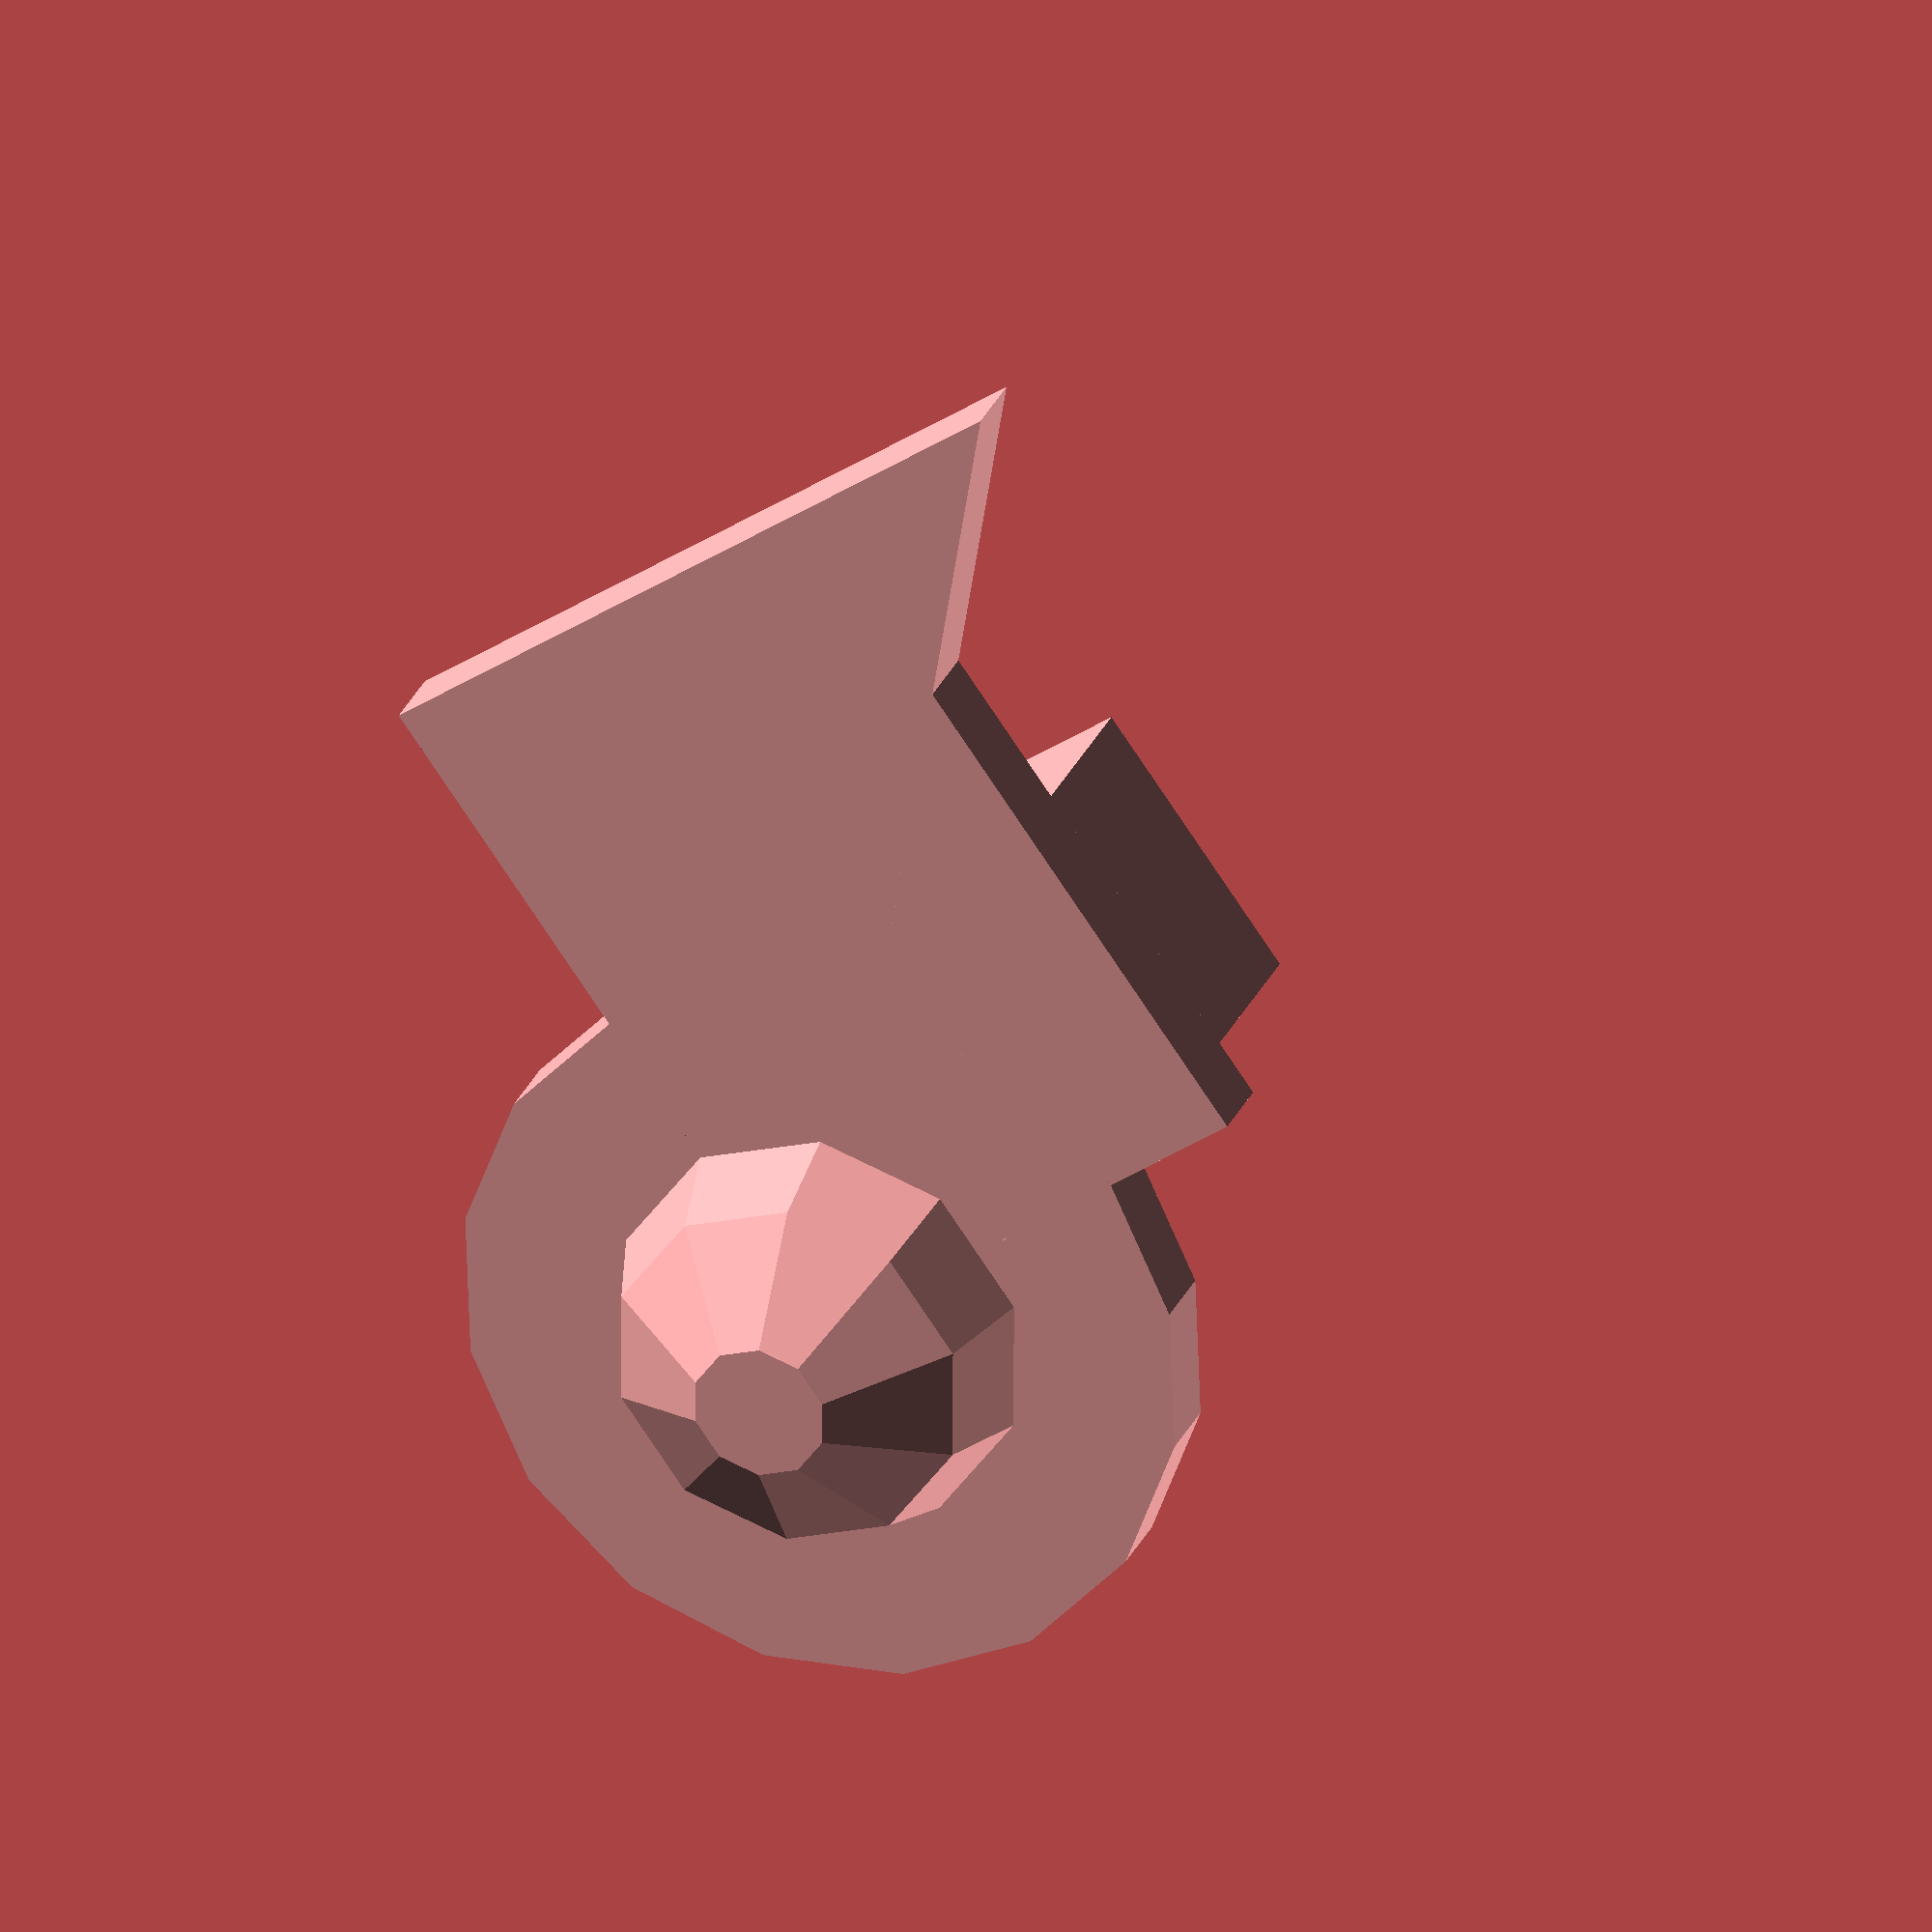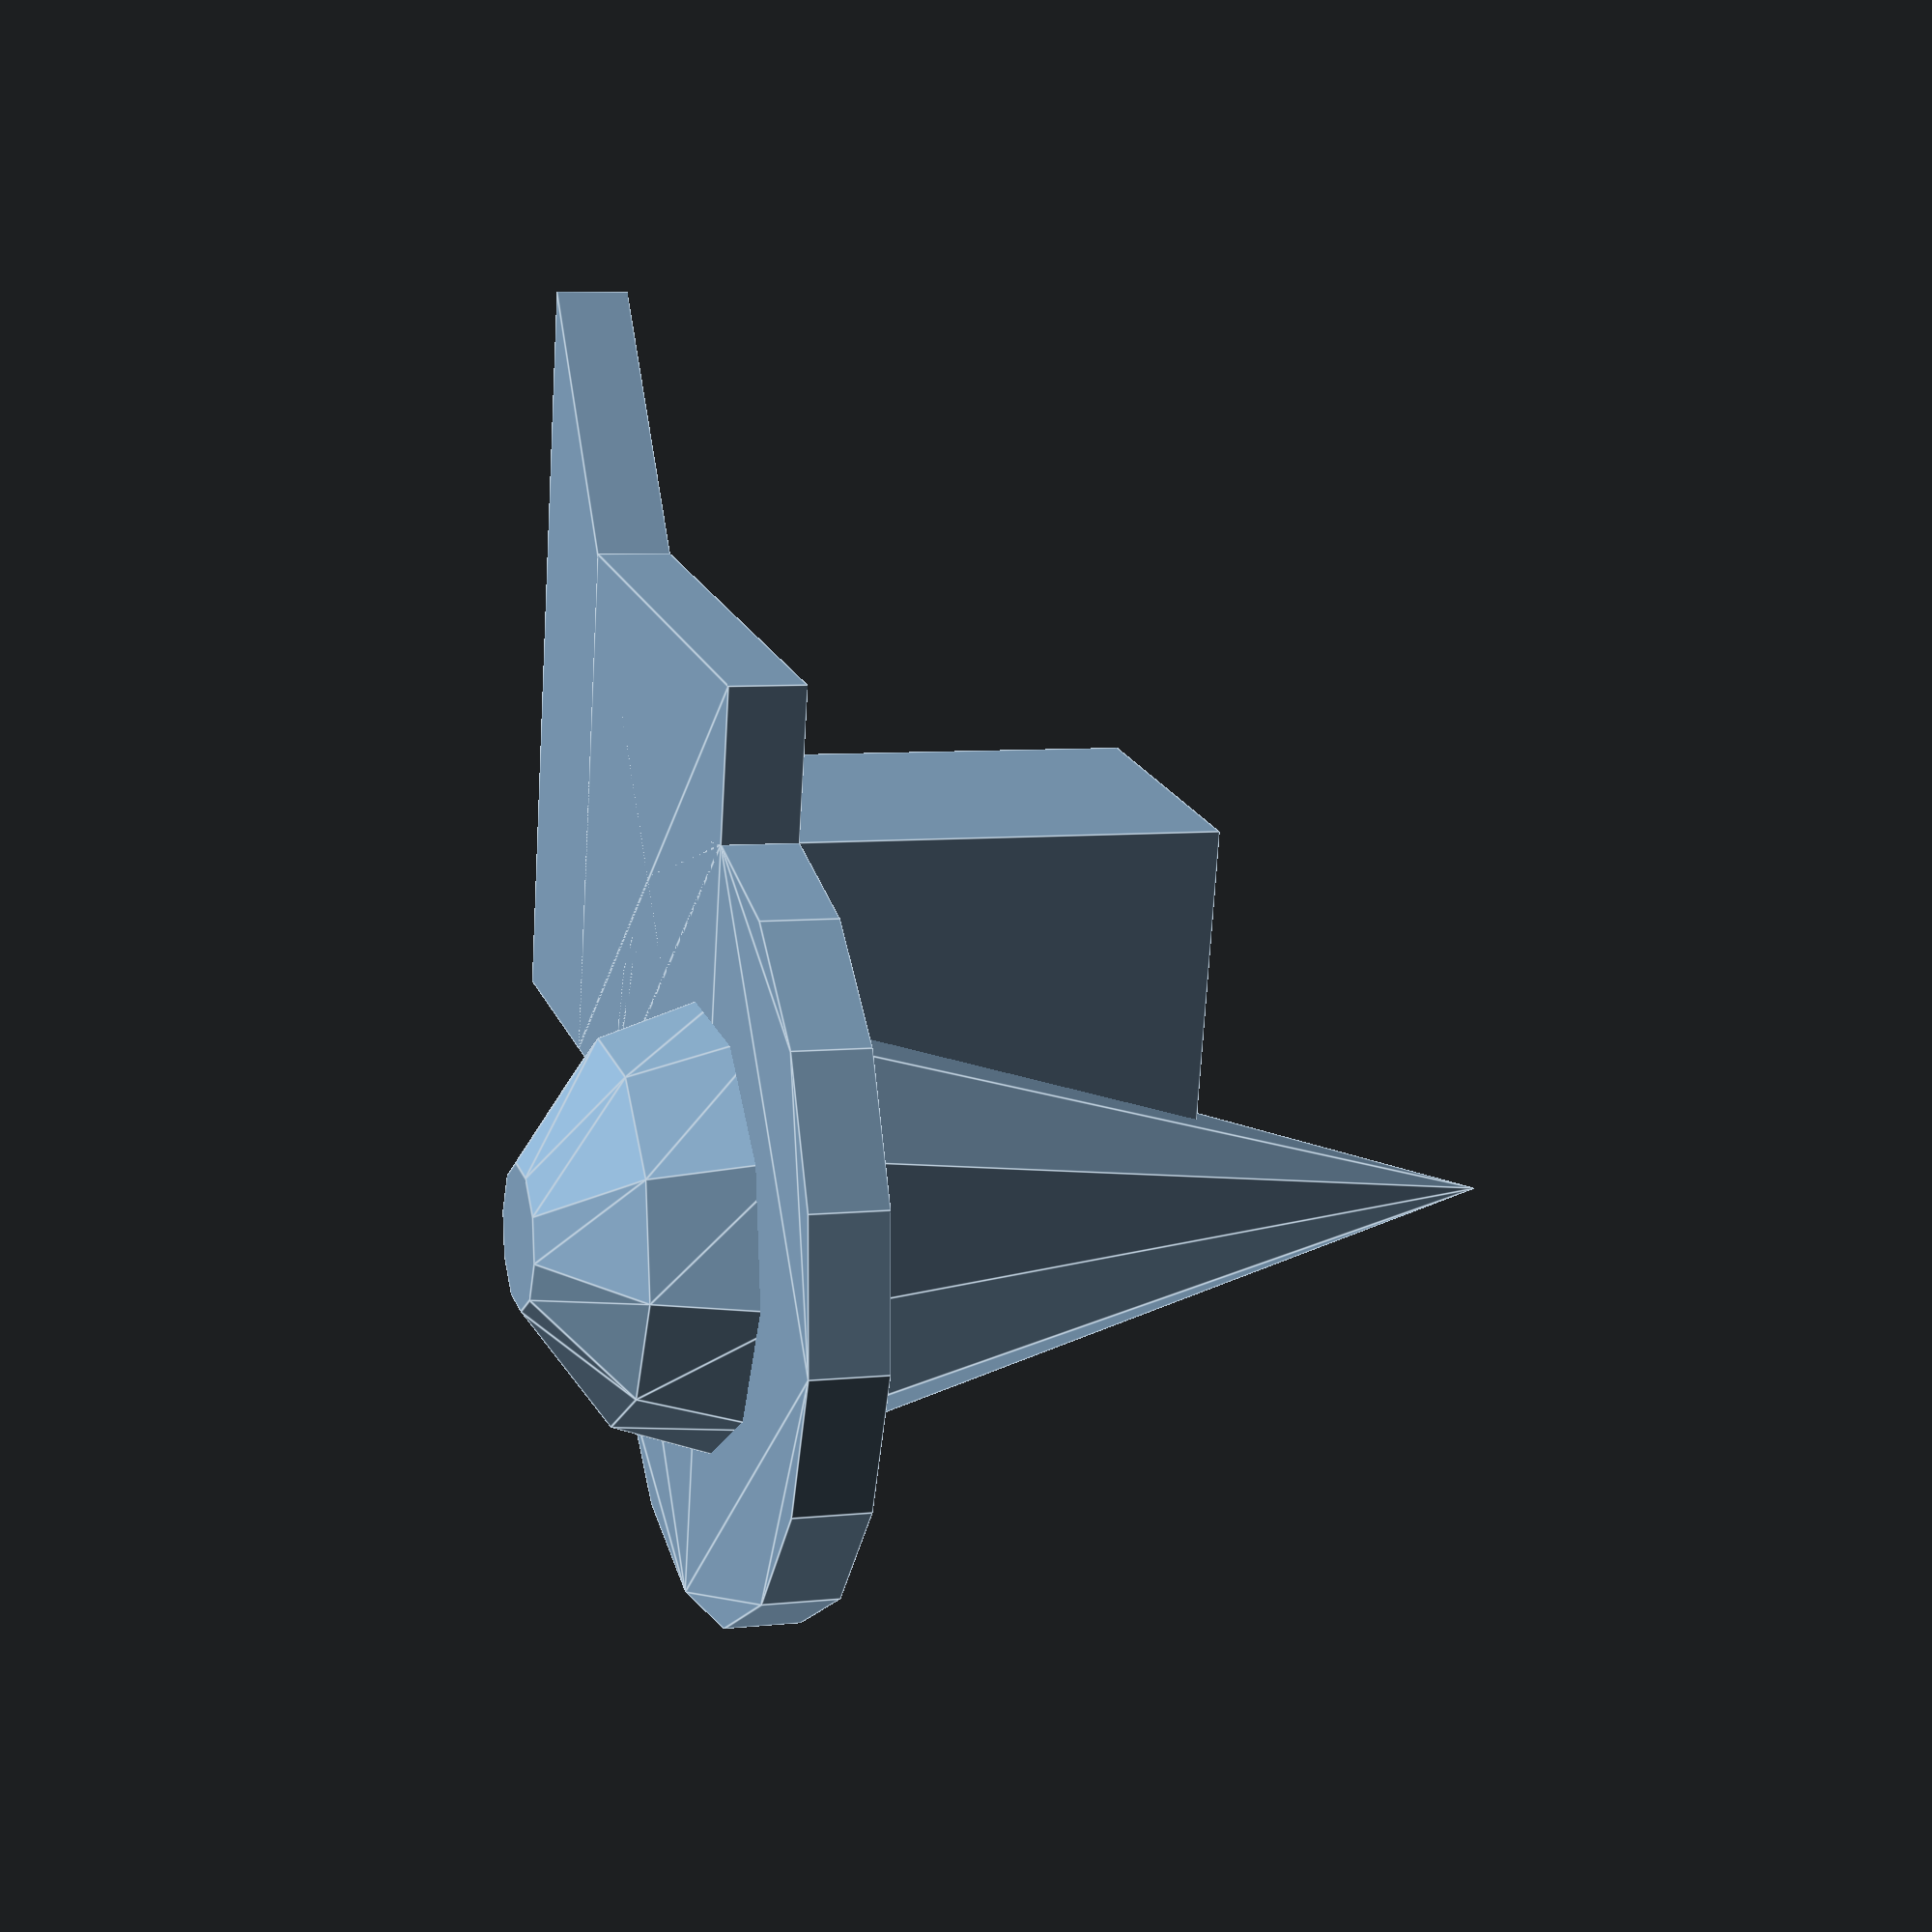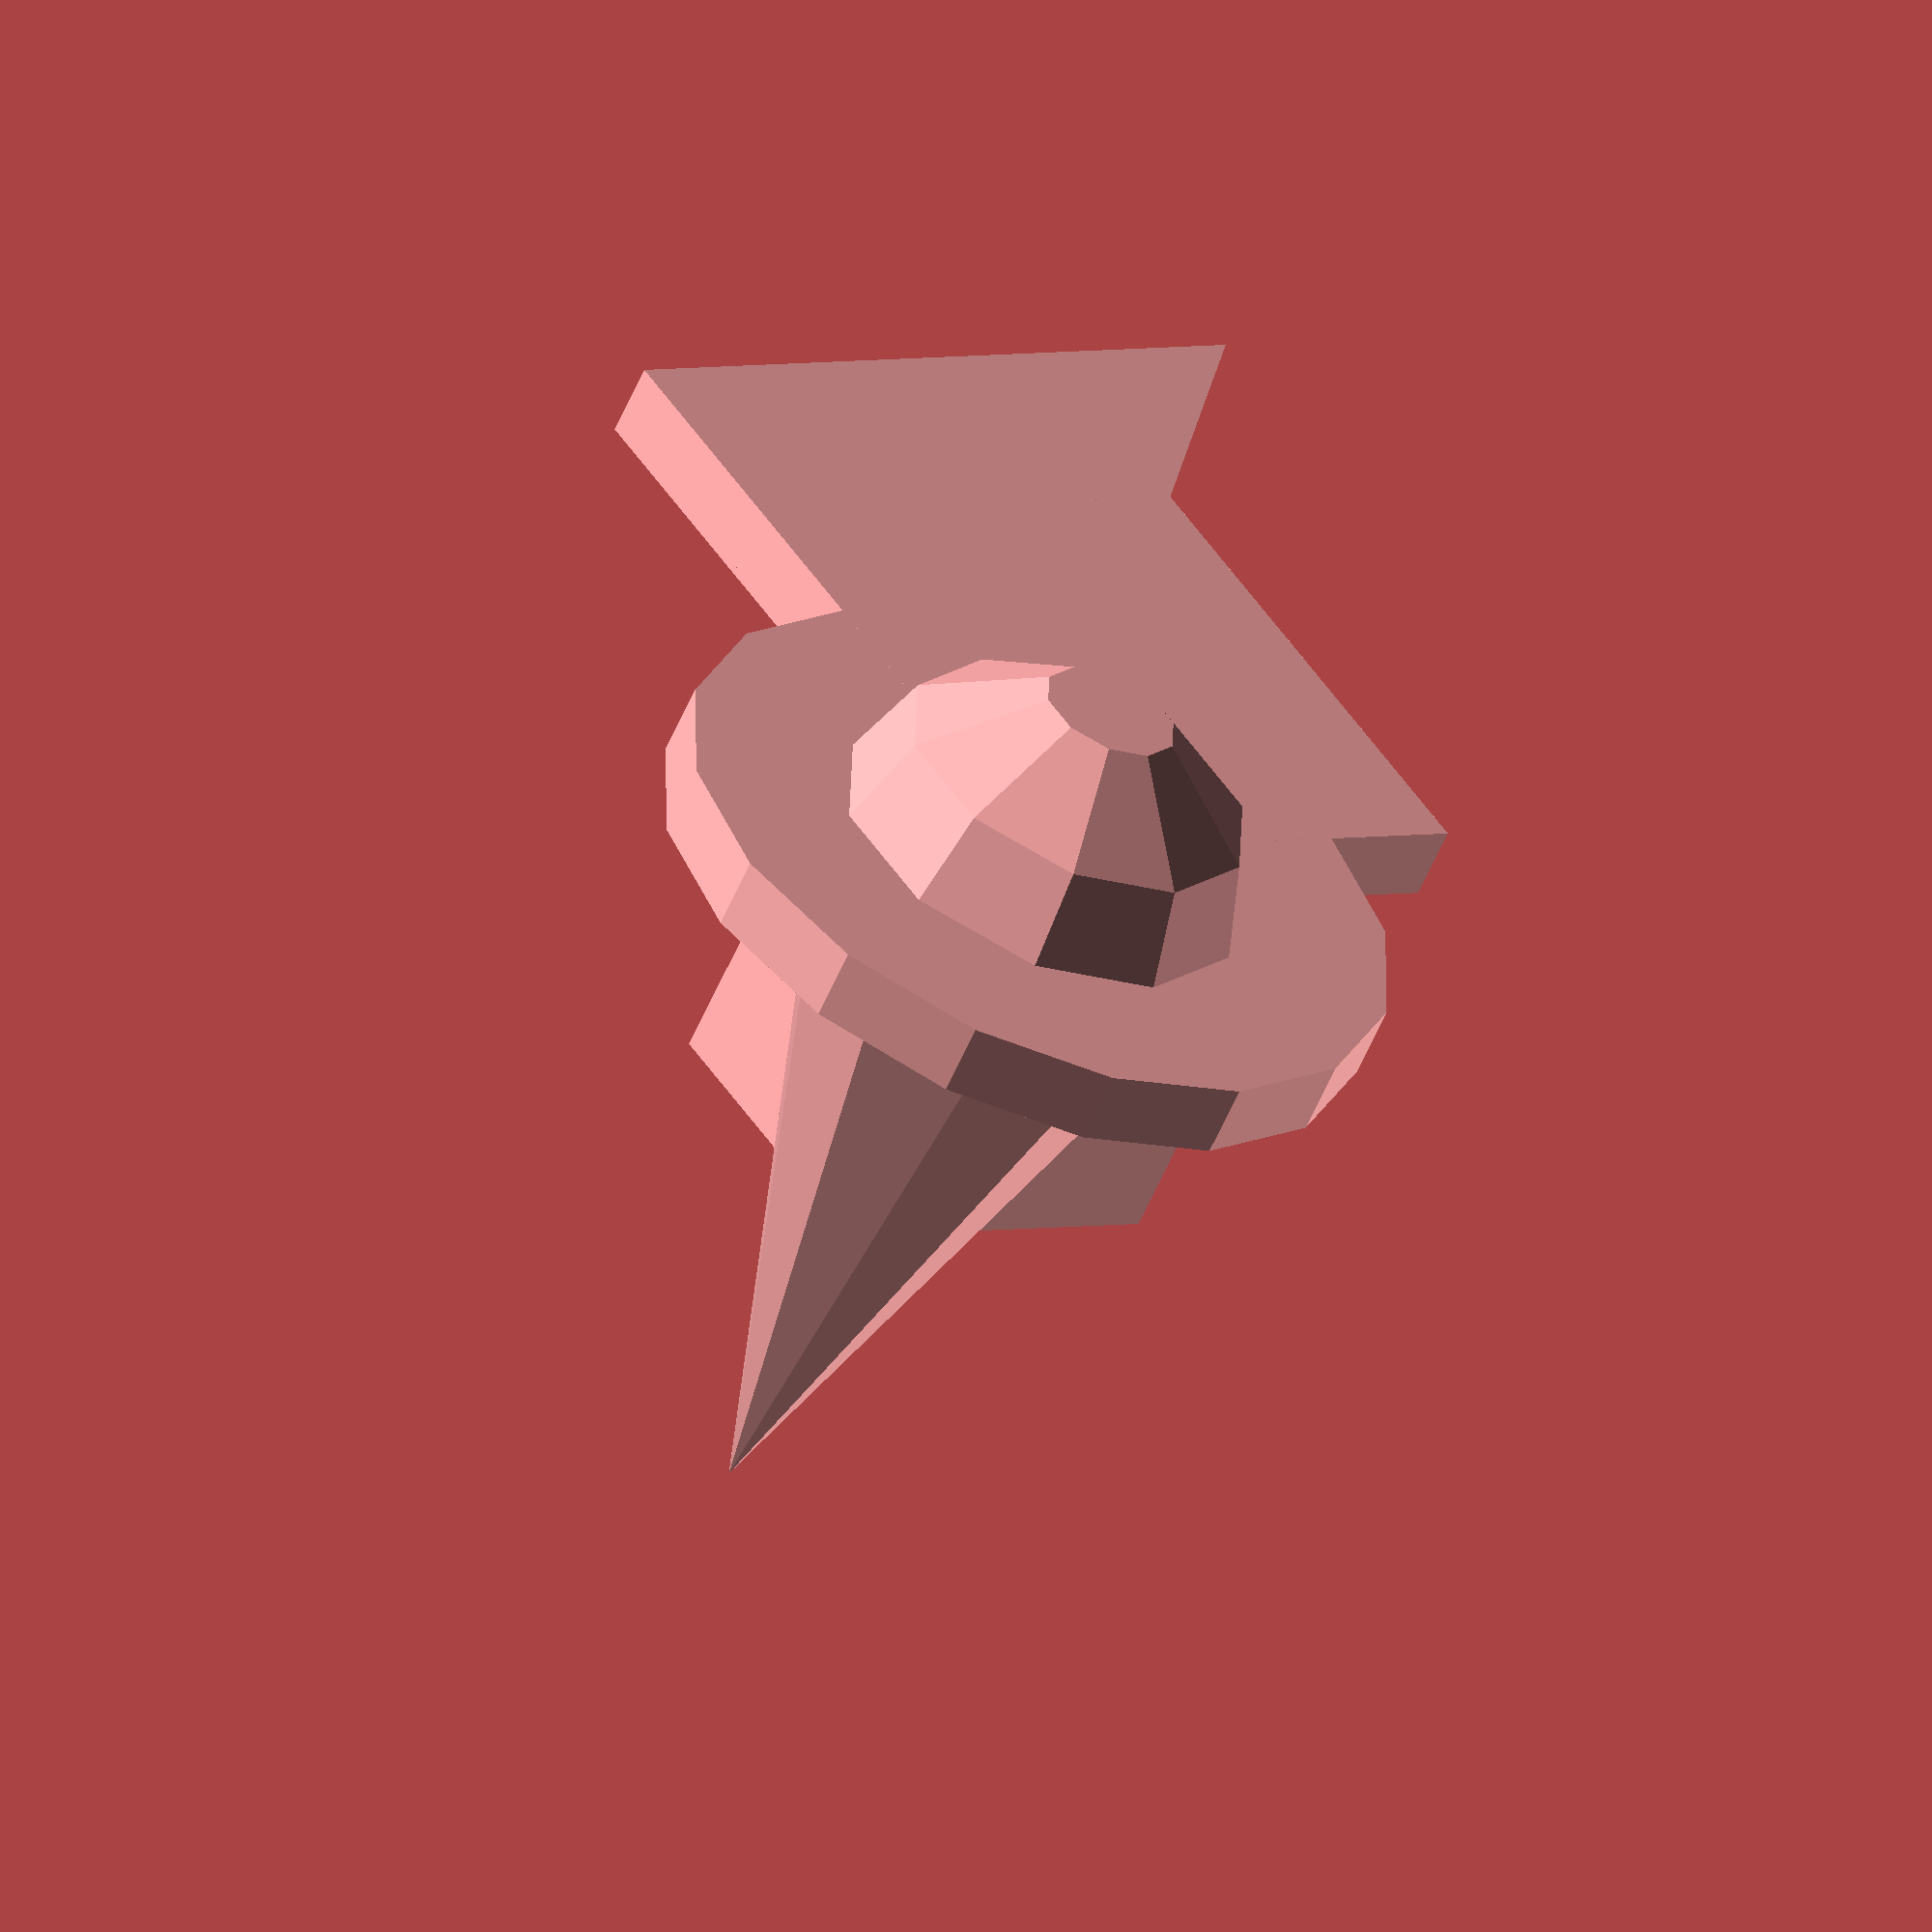
<openscad>
circle(r=5);

square(7);

polygon([[0,0],[10,10],[10,0]],[[0,1,2]]);

sphere(r=3);

cylinder(10, 3, 0);

cube([4, 5, 6]);


</openscad>
<views>
elev=151.7 azim=125.9 roll=340.1 proj=o view=solid
elev=353.6 azim=348.3 roll=252.5 proj=p view=edges
elev=237.4 azim=124.3 roll=22.9 proj=o view=wireframe
</views>
